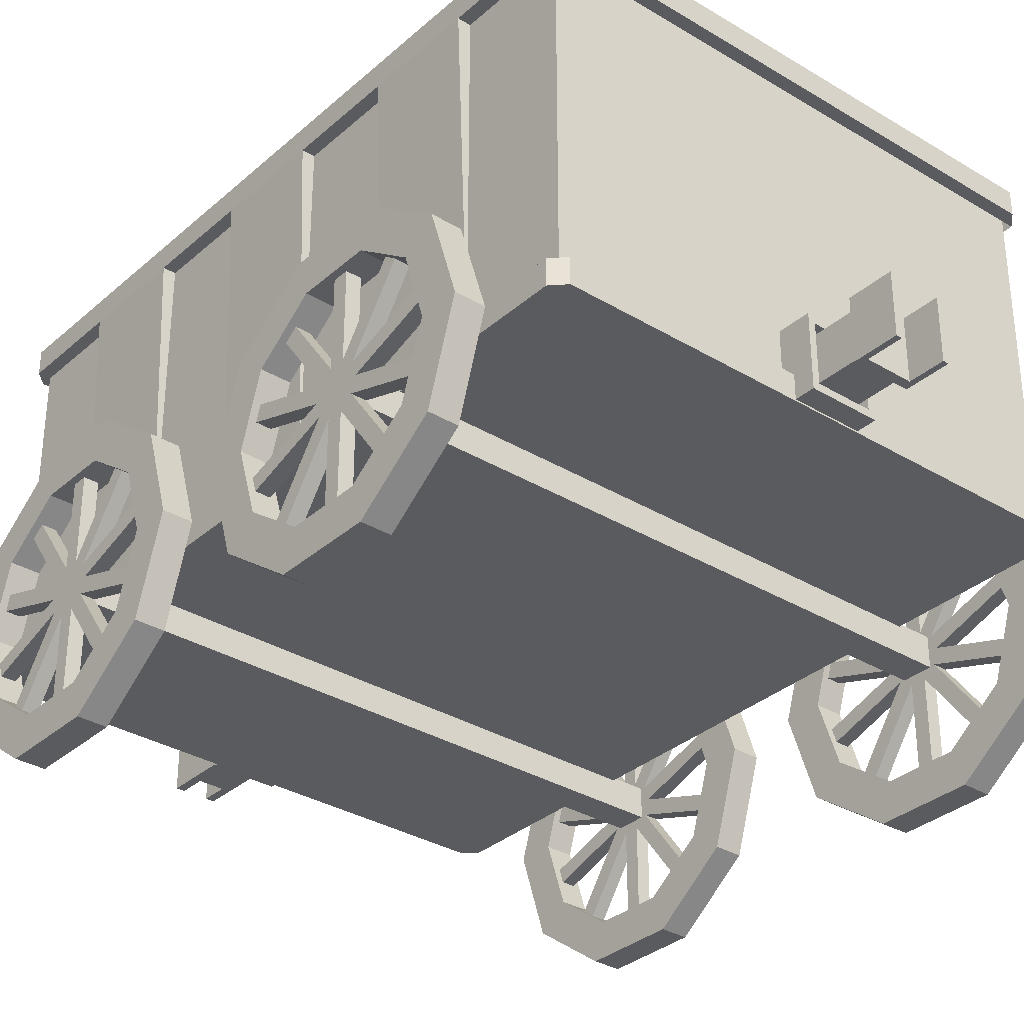
<metadata>
{"format":"obj","ext":"obj","renderer":"f3d","projection":"perspective","resolution":1024,"background":"white","views":[{"elev":-33.0,"azim":140.2,"up":"+Y"}]}
</metadata>
<code>
o Plane.002_Plane.001_Plane.002_Plane.002
v 2.194 1.234 -2.992
v 2.194 1.433 -2.992
v 2.194 1.433 2.992
v 2.194 1.234 2.992
v 2.094 1.433 -2.992
v 2.094 1.433 -2.137
v 2.094 1.433 -1.282
v 2.094 1.433 -0.4274
v 2.094 1.433 0.4274
v 2.094 1.433 1.282
v 2.094 1.433 2.137
v 2.094 1.433 2.992
v 2.094 3.926 2.137
v 2.094 3.926 2.992
v -2.094 3.926 -2.992
v -2.094 3.926 -2.137
v -2.094 3.926 -1.282
v -2.094 3.926 -0.4274
v -2.094 3.926 0.4274
v -2.094 3.926 1.282
v -2.094 3.926 2.137
v -2.094 3.926 2.992
v -2.094 4.126 2.992
v -2.094 4.126 -2.992
v -2.094 1.433 -2.992
v -2.094 1.433 -3.092
v -2.194 1.433 -2.992
v -2.094 1.433 -2.137
v -2.194 1.234 2.992
v -2.194 1.433 2.992
v -2.194 1.234 -2.992
v -2.094 1.433 2.992
v -2.094 1.433 2.137
v -2.094 1.433 1.282
v -2.094 1.433 0.4274
v -2.094 1.433 -0.4274
v -2.094 1.433 -1.282
v 2.094 1.433 -3.092
v 2.094 1.234 -3.092
v 2.094 4.126 2.992
v 2.194 4.126 2.992
v 2.194 4.126 -2.992
v 2.094 4.126 -2.992
v -2.194 4.126 -2.992
v -2.194 4.126 2.992
v 2.094 4.126 -3.092
v 2.194 3.926 -2.992
v 2.094 3.926 -3.092
v -2.094 1.234 -3.092
v 2.194 3.926 2.992
v -2.194 3.926 2.992
v -2.194 3.926 -2.992
v 2.094 3.926 -2.992
v -2.094 3.926 -3.092
v -2.094 4.126 -3.092
v 2.094 3.926 3.092
v 2.094 4.126 3.092
v 2.094 1.433 3.092
v 2.094 1.234 3.092
v -2.094 1.234 3.092
v -2.094 1.433 3.092
v -2.094 3.926 3.092
v -2.094 4.126 3.092
v -2.032 4.126 2.902
v -2.032 4.126 -2.902
v 2.032 4.126 2.902
v 2.032 4.126 -2.902
v -2.032 1.732 2.902
v -2.032 1.732 -2.902
v 2.032 1.732 -2.902
v 2.032 1.732 2.902
v 2.094 3.926 -2.137
v 2.094 3.926 -1.282
v 2.194 3.926 -1.282
v 2.194 3.926 -2.137
v 2.094 3.926 -0.4274
v 2.094 3.926 0.4274
v 2.194 3.926 0.4274
v 2.194 3.926 -0.4274
v 2.094 3.926 1.282
v 2.194 3.926 2.137
v 2.194 3.926 1.282
v -2.194 3.926 1.282
v -2.194 3.926 2.137
v -2.194 3.926 -0.4274
v -2.194 3.926 0.4274
v -2.194 3.926 -2.137
v -2.194 3.926 -1.282
v 0 1.012 1.374
v -2.264 1.012 1.374
v -2.264 1.256 1.374
v 0 1.256 1.374
v 2.264 1.256 1.374
v 2.264 1.012 1.374
v 2.264 1.256 1.618
v 2.264 1.012 1.618
v 2.533 1.012 1.618
v 2.533 1.256 1.618
v 0 1.256 1.618
v 0 1.012 1.618
v 2.533 1.012 1.374
v 2.533 1.256 1.374
v 2.421 1.134 0.2796
v 2.645 1.134 0.2796
v 2.645 0.4191 0.5119
v 2.421 0.4191 0.5119
v 2.645 -0.0228 1.12
v 2.421 -0.0228 1.12
v 2.645 -0.0228 1.872
v 2.421 -0.0228 1.872
v 2.645 0.4191 2.48
v 2.421 0.4191 2.48
v 2.645 1.134 2.712
v 2.421 1.134 2.712
v 2.645 1.849 2.48
v 2.421 1.849 2.48
v 2.645 2.291 1.872
v 2.421 2.291 1.872
v 2.645 2.291 1.12
v 2.421 2.291 1.12
v 2.645 0.5979 2.234
v 2.645 1.134 2.408
v 2.645 1.849 0.5119
v 2.421 1.849 0.5119
v 2.421 1.134 0.5838
v 2.421 1.67 0.758
v 2.645 1.67 0.758
v 2.645 2.002 1.214
v 2.421 2.002 1.214
v 2.645 1.134 0.5838
v 2.421 0.2666 1.778
v 2.421 0.2666 1.214
v 2.421 2.002 1.778
v 2.421 0.5979 0.758
v 2.645 0.2666 1.214
v 2.645 0.2666 1.778
v 2.645 2.002 1.778
v 2.645 0.5979 0.758
v 2.421 1.67 2.234
v 2.421 1.134 2.408
v 2.645 1.67 2.234
v 2.421 0.5979 2.234
v 2.477 0.2461 1.557
v 2.477 2.022 1.557
v 2.477 2.022 1.435
v 2.477 0.2461 1.435
v 2.589 2.022 1.435
v 2.589 0.2461 1.435
v 2.589 2.022 1.557
v 2.589 0.2461 1.557
v 2.477 0.3799 1.969
v 2.589 0.3799 1.969
v 2.589 0.4514 2.067
v 2.477 0.4514 2.067
v 2.477 1.817 0.9248
v 2.589 1.817 0.9248
v 2.477 1.888 1.023
v 2.589 1.888 1.023
v 2.477 0.9175 2.359
v 2.477 1.466 0.6702
v 2.477 1.351 0.6327
v 2.477 0.8018 2.322
v 2.589 1.351 0.6327
v 2.589 0.8018 2.322
v 2.589 1.466 0.6702
v 2.589 0.9175 2.359
v 2.477 1.817 2.067
v 2.589 1.817 2.067
v 2.589 1.888 1.969
v 2.477 1.888 1.969
v 2.477 0.3799 1.023
v 2.589 0.3799 1.023
v 2.477 0.4514 0.9248
v 2.589 0.4514 0.9248
v 2.477 1.351 2.359
v 2.589 1.351 2.359
v 2.589 1.466 2.322
v 2.477 1.466 2.322
v 2.477 0.8018 0.6702
v 2.589 0.8018 0.6702
v 2.477 0.9175 0.6327
v 2.589 0.9175 0.6327
v -2.264 1.256 1.618
v -2.533 1.256 1.618
v -2.533 1.012 1.618
v -2.264 1.012 1.618
v -2.533 1.012 1.374
v -2.533 1.256 1.374
v -2.421 1.134 0.2796
v -2.421 0.4191 0.5119
v -2.645 0.4191 0.5119
v -2.645 1.134 0.2796
v -2.421 -0.0228 1.12
v -2.645 -0.0228 1.12
v -2.421 -0.0228 1.872
v -2.645 -0.0228 1.872
v -2.421 0.4191 2.48
v -2.645 0.4191 2.48
v -2.421 1.134 2.712
v -2.645 1.134 2.712
v -2.421 1.849 2.48
v -2.645 1.849 2.48
v -2.421 2.291 1.872
v -2.645 2.291 1.872
v -2.421 2.291 1.12
v -2.645 2.291 1.12
v -2.645 1.134 2.408
v -2.645 0.5979 2.234
v -2.421 1.849 0.5119
v -2.645 1.849 0.5119
v -2.421 1.67 0.758
v -2.421 1.134 0.5838
v -2.421 2.002 1.214
v -2.645 2.002 1.214
v -2.645 1.67 0.758
v -2.645 1.134 0.5838
v -2.421 0.2666 1.214
v -2.421 0.2666 1.778
v -2.421 2.002 1.778
v -2.421 0.5979 0.758
v -2.645 0.2666 1.778
v -2.645 0.2666 1.214
v -2.645 2.002 1.778
v -2.645 0.5979 0.758
v -2.421 1.134 2.408
v -2.421 1.67 2.234
v -2.645 1.67 2.234
v -2.421 0.5979 2.234
v -2.477 0.2461 1.557
v -2.477 0.2461 1.435
v -2.477 2.022 1.435
v -2.477 2.022 1.557
v -2.589 0.2461 1.435
v -2.589 2.022 1.435
v -2.589 0.2461 1.557
v -2.589 2.022 1.557
v -2.477 0.3799 1.969
v -2.477 0.4514 2.067
v -2.589 0.4514 2.067
v -2.589 0.3799 1.969
v -2.589 1.817 0.9248
v -2.477 1.817 0.9248
v -2.477 1.888 1.023
v -2.589 1.888 1.023
v -2.477 0.9175 2.359
v -2.477 0.8018 2.322
v -2.477 1.351 0.6327
v -2.477 1.466 0.6702
v -2.589 0.8018 2.322
v -2.589 1.351 0.6327
v -2.589 0.9175 2.359
v -2.589 1.466 0.6702
v -2.477 1.817 2.067
v -2.477 1.888 1.969
v -2.589 1.888 1.969
v -2.589 1.817 2.067
v -2.589 0.3799 1.023
v -2.477 0.3799 1.023
v -2.477 0.4514 0.9248
v -2.589 0.4514 0.9248
v -2.477 1.351 2.359
v -2.477 1.466 2.322
v -2.589 1.466 2.322
v -2.589 1.351 2.359
v -2.589 0.8018 0.6702
v -2.477 0.8018 0.6702
v -2.477 0.9175 0.6327
v -2.589 0.9175 0.6327
v 0 1.012 -1.618
v -2.264 1.012 -1.618
v -2.264 1.256 -1.618
v 0 1.256 -1.618
v 2.264 1.256 -1.618
v 2.264 1.012 -1.618
v 2.264 1.256 -1.374
v 2.264 1.012 -1.374
v 2.533 1.012 -1.374
v 2.533 1.256 -1.374
v 0 1.256 -1.374
v 0 1.012 -1.374
v 2.533 1.012 -1.618
v 2.533 1.256 -1.618
v 2.421 1.134 -2.712
v 2.645 1.134 -2.712
v 2.645 0.4191 -2.48
v 2.421 0.4191 -2.48
v 2.645 -0.0228 -1.872
v 2.421 -0.0228 -1.872
v 2.645 -0.0228 -1.12
v 2.421 -0.0228 -1.12
v 2.645 0.4191 -0.5119
v 2.421 0.4191 -0.5119
v 2.645 1.134 -0.2796
v 2.421 1.134 -0.2796
v 2.645 1.849 -0.5119
v 2.421 1.849 -0.5119
v 2.645 2.291 -1.12
v 2.421 2.291 -1.12
v 2.645 2.291 -1.872
v 2.421 2.291 -1.872
v 2.645 0.5979 -0.758
v 2.645 1.134 -0.5838
v 2.645 1.849 -2.48
v 2.421 1.849 -2.48
v 2.421 1.134 -2.408
v 2.421 1.67 -2.234
v 2.645 1.67 -2.234
v 2.645 2.002 -1.778
v 2.421 2.002 -1.778
v 2.645 1.134 -2.408
v 2.421 0.2666 -1.214
v 2.421 0.2666 -1.778
v 2.421 2.002 -1.214
v 2.421 0.5979 -2.234
v 2.645 0.2666 -1.778
v 2.645 0.2666 -1.214
v 2.645 2.002 -1.214
v 2.645 0.5979 -2.234
v 2.421 1.67 -0.758
v 2.421 1.134 -0.5838
v 2.645 1.67 -0.758
v 2.421 0.5979 -0.758
v 2.477 0.2461 -1.435
v 2.477 2.022 -1.435
v 2.477 2.022 -1.557
v 2.477 0.2461 -1.557
v 2.589 2.022 -1.557
v 2.589 0.2461 -1.557
v 2.589 2.022 -1.435
v 2.589 0.2461 -1.435
v 2.477 0.3799 -1.023
v 2.589 0.3799 -1.023
v 2.589 0.4514 -0.9248
v 2.477 0.4514 -0.9248
v 2.477 1.817 -2.067
v 2.589 1.817 -2.067
v 2.477 1.888 -1.969
v 2.589 1.888 -1.969
v 2.477 0.9175 -0.6327
v 2.477 1.466 -2.322
v 2.477 1.351 -2.359
v 2.477 0.8018 -0.6702
v 2.589 1.351 -2.359
v 2.589 0.8018 -0.6702
v 2.589 1.466 -2.322
v 2.589 0.9175 -0.6327
v 2.477 1.817 -0.9248
v 2.589 1.817 -0.9248
v 2.589 1.888 -1.023
v 2.477 1.888 -1.023
v 2.477 0.3799 -1.969
v 2.589 0.3799 -1.969
v 2.477 0.4514 -2.067
v 2.589 0.4514 -2.067
v 2.477 1.351 -0.6327
v 2.589 1.351 -0.6327
v 2.589 1.466 -0.6702
v 2.477 1.466 -0.6702
v 2.477 0.8018 -2.322
v 2.589 0.8018 -2.322
v 2.477 0.9175 -2.359
v 2.589 0.9175 -2.359
v -2.264 1.256 -1.374
v -2.533 1.256 -1.374
v -2.533 1.012 -1.374
v -2.264 1.012 -1.374
v -2.533 1.012 -1.618
v -2.533 1.256 -1.618
v -2.421 1.134 -2.712
v -2.421 0.4191 -2.48
v -2.645 0.4191 -2.48
v -2.645 1.134 -2.712
v -2.421 -0.0228 -1.872
v -2.645 -0.0228 -1.872
v -2.421 -0.0228 -1.12
v -2.645 -0.0228 -1.12
v -2.421 0.4191 -0.5119
v -2.645 0.4191 -0.5119
v -2.421 1.134 -0.2796
v -2.645 1.134 -0.2796
v -2.421 1.849 -0.5119
v -2.645 1.849 -0.5119
v -2.421 2.291 -1.12
v -2.645 2.291 -1.12
v -2.421 2.291 -1.872
v -2.645 2.291 -1.872
v -2.645 1.134 -0.5838
v -2.645 0.5979 -0.758
v -2.421 1.849 -2.48
v -2.645 1.849 -2.48
v -2.421 1.67 -2.234
v -2.421 1.134 -2.408
v -2.421 2.002 -1.778
v -2.645 2.002 -1.778
v -2.645 1.67 -2.234
v -2.645 1.134 -2.408
v -2.421 0.2666 -1.778
v -2.421 0.2666 -1.214
v -2.421 2.002 -1.214
v -2.421 0.5979 -2.234
v -2.645 0.2666 -1.214
v -2.645 0.2666 -1.778
v -2.645 2.002 -1.214
v -2.645 0.5979 -2.234
v -2.421 1.134 -0.5838
v -2.421 1.67 -0.758
v -2.645 1.67 -0.758
v -2.421 0.5979 -0.758
v -2.477 0.2461 -1.435
v -2.477 0.2461 -1.557
v -2.477 2.022 -1.557
v -2.477 2.022 -1.435
v -2.589 0.2461 -1.557
v -2.589 2.022 -1.557
v -2.589 0.2461 -1.435
v -2.589 2.022 -1.435
v -2.477 0.3799 -1.023
v -2.477 0.4514 -0.9248
v -2.589 0.4514 -0.9248
v -2.589 0.3799 -1.023
v -2.589 1.817 -2.067
v -2.477 1.817 -2.067
v -2.477 1.888 -1.969
v -2.589 1.888 -1.969
v -2.477 0.9175 -0.6327
v -2.477 0.8018 -0.6702
v -2.477 1.351 -2.359
v -2.477 1.466 -2.322
v -2.589 0.8018 -0.6702
v -2.589 1.351 -2.359
v -2.589 0.9175 -0.6327
v -2.589 1.466 -2.322
v -2.477 1.817 -0.9248
v -2.477 1.888 -1.023
v -2.589 1.888 -1.023
v -2.589 1.817 -0.9248
v -2.589 0.3799 -1.969
v -2.477 0.3799 -1.969
v -2.477 0.4514 -2.067
v -2.589 0.4514 -2.067
v -2.477 1.351 -0.6327
v -2.477 1.466 -0.6702
v -2.589 1.466 -0.6702
v -2.589 1.351 -0.6327
v -2.589 0.8018 -2.322
v -2.477 0.8018 -2.322
v -2.477 0.9175 -2.359
v -2.589 0.9175 -2.359
v 0.2661 1.246 3.146
v 0.2661 1.246 2.931
v 0.2661 1.82 2.931
v 0.2661 1.82 3.146
v -0.2661 1.246 2.931
v -0.2661 1.246 3.146
v -0.2661 1.82 3.146
v -0.2661 1.82 2.931
v -0.2129 1.762 3.146
v 0.2129 1.762 3.146
v -0.2692 1.246 -2.928
v -0.2692 1.82 -2.928
v -0.2692 1.82 -3.246
v -0.2692 1.246 -3.246
v 0.2692 1.82 -3.246
v 0.2154 1.762 -3.246
v -0.2154 1.762 -3.246
v 0.2692 1.246 -3.246
v 0.2692 1.82 -2.928
v 0.2692 1.246 -2.928
v 0.2154 1.762 -3.056
v -0.2154 1.762 -3.056
v -0.2154 1.304 -3.246
v 0.2154 1.304 -3.246
v 0.2154 1.304 -3.056
v 0.174 1.348 -3.056
v 0.174 1.718 -3.056
v -0.2154 1.304 -3.056
v -0.174 1.718 -3.056
v 0.174 1.718 -3.555
v -0.174 1.718 -3.555
v -0.174 1.348 -3.056
v 0.2262 1.774 -3.555
v -0.2262 1.774 -3.555
v -0.174 1.348 -3.555
v 0.174 1.348 -3.555
v 0.2262 1.292 -3.555
v 0.2262 1.292 -3.904
v 0.2262 1.774 -3.904
v -0.2262 1.292 -3.555
v -0.2262 1.292 -3.904
v -0.1809 1.292 -3.904
v -0.1809 1.292 -3.625
v -0.2262 1.774 -3.904
v -0.1809 1.774 -3.904
v -0.1809 1.774 -3.625
v 0.1809 1.292 -3.904
v 0.1809 1.774 -3.904
v 0.1809 1.292 -3.625
v 0.1809 1.774 -3.625
v -0.2129 1.762 2.957
v 0.2129 1.762 2.957
v -0.2129 1.304 3.146
v 0.2129 1.304 3.146
v 0.172 1.718 2.957
v 0.172 1.348 2.957
v 0.2129 1.304 2.957
v -0.2129 1.304 2.957
v -0.172 1.718 2.957
v -0.172 1.718 3.455
v 0.172 1.718 3.455
v -0.172 1.348 2.957
v -0.172 1.348 3.455
v 0.172 1.348 3.455
v -0.1032 1.718 3.585
v -0.172 1.718 3.804
v -0.1032 1.718 3.804
v -0.172 1.348 3.804
v 0.172 1.718 3.804
v 0.172 1.348 3.804
v 0.1032 1.348 3.804
v 0.1032 1.718 3.804
v 0.1032 1.718 3.585
v 0.1032 1.348 3.585
v -0.1032 1.348 3.804
v -0.1032 1.348 3.585
f 1 2 3 4
f 2 5 6 7 8 9 10 11 12 3
f 11 13 14 12
f 15 16 17 18 19 20 21 22 23 24
f 25 26 27
f 28 16 15 25
f 29 30 27 31
f 30 32 33 34 35 36 37 28 25 27
f 38 2 1 39
f 38 5 2
f 40 41 42 43
f 24 44 45 23
f 46 42 47 48
f 26 49 31 27
f 50 41 40 14
f 42 46 43
f 51 45 44 52
f 53 48 47
f 47 42 41 50
f 38 39 49 26
f 38 26 25 5
f 5 25 15 53
f 15 52 54
f 52 44 55 54
f 55 44 24
f 53 15 54 48
f 48 54 55 46
f 43 46 55 24
f 56 14 40 57
f 58 59 4 3
f 29 60 61 30
f 30 61 32
f 3 12 58
f 32 12 14 22
f 61 58 12 32
f 61 60 59 58
f 56 14 50
f 41 57 56 50
f 40 57 41
f 22 62 51
f 45 51 62 63
f 63 23 45
f 22 14 56 62
f 62 56 57 63
f 40 23 63 57
f 24 23 64 65
f 23 40 66 64
f 43 24 65 67
f 40 43 67 66
f 65 64 68 69
f 67 65 69 70
f 64 66 71 68
f 66 67 70 71
f 70 69 68 71
f 1 4 59 60 29 31 49 39
f 5 53 72 6
f 73 74 75 72
f 7 73 76 8
f 77 78 79 76
f 9 77 80 10
f 13 81 82 80
f 8 76 79
f 73 7 74
f 6 72 75
f 77 9 78
f 10 80 82
f 13 11 81
f 7 6 75 74
f 9 8 79 78
f 11 10 82 81
f 47 50 14 53
f 32 22 21 33
f 21 20 83 84
f 34 20 19 35
f 19 18 85 86
f 36 18 17 37
f 17 16 87 88
f 18 17 88 85
f 20 19 86 83
f 19 86 35
f 20 34 83
f 21 84 33
f 18 36 85
f 17 88 37
f 28 87 16
f 28 37 88 87
f 36 35 86 85
f 34 33 84 83
f 89 90 91 92
f 89 92 93 94
f 95 96 97 98
f 96 95 99 100
f 89 94 96 100
f 93 92 99 95
f 101 102 98 97
f 96 94 101 97
f 93 95 98 102
f 94 93 102 101
f 103 104 105 106
f 106 105 107 108
f 108 107 109 110
f 110 109 111 112
f 112 111 113 114
f 114 113 115 116
f 116 115 117 118
f 118 117 119 120
f 113 111 121 122
f 120 119 123 124
f 124 123 104 103
f 124 103 125 126
f 126 127 128 129
f 125 130 127 126
f 104 123 127 130
f 108 110 131 132
f 118 120 129 133
f 103 106 134 125
f 109 107 135 136
f 119 117 137 128
f 105 104 130 138
f 114 116 139 140
f 115 113 122 141
f 110 112 142 131
f 120 124 126 129
f 111 109 136 121
f 123 119 128 127
f 106 108 132 134
f 116 118 133 139
f 107 105 138 135
f 117 115 141 137
f 112 114 140 142
f 129 128 137 133
f 133 137 141 139
f 139 141 122 140
f 140 122 121 142
f 142 121 136 131
f 131 136 135 132
f 132 135 138 134
f 134 138 130 125
f 143 144 145 146
f 146 145 147 148
f 148 147 149 150
f 150 149 144 143
f 146 148 150 143
f 147 145 144 149
f 151 152 153 154
f 151 155 156 152
f 154 157 155 151
f 153 158 157 154
f 156 155 157 158
f 152 156 158 153
f 159 160 161 162
f 162 161 163 164
f 164 163 165 166
f 166 165 160 159
f 162 164 166 159
f 163 161 160 165
f 167 168 169 170
f 167 171 172 168
f 170 173 171 167
f 169 174 173 170
f 172 171 173 174
f 168 172 174 169
f 175 176 177 178
f 175 179 180 176
f 178 181 179 175
f 177 182 181 178
f 180 179 181 182
f 176 180 182 177
f 183 184 185 186
f 187 185 184 188
f 186 185 187 90
f 91 188 184 183
f 90 187 188 91
f 189 190 191 192
f 190 193 194 191
f 193 195 196 194
f 195 197 198 196
f 197 199 200 198
f 199 201 202 200
f 201 203 204 202
f 203 205 206 204
f 200 207 208 198
f 205 209 210 206
f 209 189 192 210
f 209 211 212 189
f 211 213 214 215
f 212 211 215 216
f 192 216 215 210
f 193 217 218 195
f 203 219 213 205
f 189 212 220 190
f 196 221 222 194
f 206 214 223 204
f 191 224 216 192
f 199 225 226 201
f 202 227 207 200
f 195 218 228 197
f 205 213 211 209
f 198 208 221 196
f 210 215 214 206
f 190 220 217 193
f 201 226 219 203
f 194 222 224 191
f 204 223 227 202
f 197 228 225 199
f 213 219 223 214
f 219 226 227 223
f 226 225 207 227
f 225 228 208 207
f 228 218 221 208
f 218 217 222 221
f 217 220 224 222
f 220 212 216 224
f 229 230 231 232
f 230 233 234 231
f 233 235 236 234
f 235 229 232 236
f 230 229 235 233
f 234 236 232 231
f 237 238 239 240
f 237 240 241 242
f 238 237 242 243
f 239 238 243 244
f 241 244 243 242
f 240 239 244 241
f 245 246 247 248
f 246 249 250 247
f 249 251 252 250
f 251 245 248 252
f 246 245 251 249
f 250 252 248 247
f 253 254 255 256
f 253 256 257 258
f 254 253 258 259
f 255 254 259 260
f 257 260 259 258
f 256 255 260 257
f 261 262 263 264
f 261 264 265 266
f 262 261 266 267
f 263 262 267 268
f 265 268 267 266
f 264 263 268 265
f 92 91 183 99
f 99 183 186 100
f 100 186 90 89
f 269 270 271 272
f 269 272 273 274
f 275 276 277 278
f 276 275 279 280
f 269 274 276 280
f 273 272 279 275
f 281 282 278 277
f 276 274 281 277
f 273 275 278 282
f 274 273 282 281
f 283 284 285 286
f 286 285 287 288
f 288 287 289 290
f 290 289 291 292
f 292 291 293 294
f 294 293 295 296
f 296 295 297 298
f 298 297 299 300
f 293 291 301 302
f 300 299 303 304
f 304 303 284 283
f 304 283 305 306
f 306 307 308 309
f 305 310 307 306
f 284 303 307 310
f 288 290 311 312
f 298 300 309 313
f 283 286 314 305
f 289 287 315 316
f 299 297 317 308
f 285 284 310 318
f 294 296 319 320
f 295 293 302 321
f 290 292 322 311
f 300 304 306 309
f 291 289 316 301
f 303 299 308 307
f 286 288 312 314
f 296 298 313 319
f 287 285 318 315
f 297 295 321 317
f 292 294 320 322
f 309 308 317 313
f 313 317 321 319
f 319 321 302 320
f 320 302 301 322
f 322 301 316 311
f 311 316 315 312
f 312 315 318 314
f 314 318 310 305
f 323 324 325 326
f 326 325 327 328
f 328 327 329 330
f 330 329 324 323
f 326 328 330 323
f 327 325 324 329
f 331 332 333 334
f 331 335 336 332
f 334 337 335 331
f 333 338 337 334
f 336 335 337 338
f 332 336 338 333
f 339 340 341 342
f 342 341 343 344
f 344 343 345 346
f 346 345 340 339
f 342 344 346 339
f 343 341 340 345
f 347 348 349 350
f 347 351 352 348
f 350 353 351 347
f 349 354 353 350
f 352 351 353 354
f 348 352 354 349
f 355 356 357 358
f 355 359 360 356
f 358 361 359 355
f 357 362 361 358
f 360 359 361 362
f 356 360 362 357
f 363 364 365 366
f 367 365 364 368
f 366 365 367 270
f 271 368 364 363
f 270 367 368 271
f 369 370 371 372
f 370 373 374 371
f 373 375 376 374
f 375 377 378 376
f 377 379 380 378
f 379 381 382 380
f 381 383 384 382
f 383 385 386 384
f 380 387 388 378
f 385 389 390 386
f 389 369 372 390
f 389 391 392 369
f 391 393 394 395
f 392 391 395 396
f 372 396 395 390
f 373 397 398 375
f 383 399 393 385
f 369 392 400 370
f 376 401 402 374
f 386 394 403 384
f 371 404 396 372
f 379 405 406 381
f 382 407 387 380
f 375 398 408 377
f 385 393 391 389
f 378 388 401 376
f 390 395 394 386
f 370 400 397 373
f 381 406 399 383
f 374 402 404 371
f 384 403 407 382
f 377 408 405 379
f 393 399 403 394
f 399 406 407 403
f 406 405 387 407
f 405 408 388 387
f 408 398 401 388
f 398 397 402 401
f 397 400 404 402
f 400 392 396 404
f 409 410 411 412
f 410 413 414 411
f 413 415 416 414
f 415 409 412 416
f 410 409 415 413
f 414 416 412 411
f 417 418 419 420
f 417 420 421 422
f 418 417 422 423
f 419 418 423 424
f 421 424 423 422
f 420 419 424 421
f 425 426 427 428
f 426 429 430 427
f 429 431 432 430
f 431 425 428 432
f 426 425 431 429
f 430 432 428 427
f 433 434 435 436
f 433 436 437 438
f 434 433 438 439
f 435 434 439 440
f 437 440 439 438
f 436 435 440 437
f 441 442 443 444
f 441 444 445 446
f 442 441 446 447
f 443 442 447 448
f 445 448 447 446
f 444 443 448 445
f 272 271 363 279
f 279 363 366 280
f 280 366 270 269
f 449 450 451 452
f 453 454 455 456
f 455 457 458 452
f 459 460 461 462
f 461 463 464 465
f 466 463 467 468
f 468 467 460 459
f 462 466 468 459
f 463 461 460 467
f 465 464 469 470
f 462 461 465 471
f 463 466 472 464
f 466 462 471 472
f 469 473 474 475
f 471 465 470 476
f 464 472 473 469
f 472 471 476 473
f 477 475 478 479
f 473 476 480 474
f 470 469 475 477
f 476 470 477 480
f 479 478 481 482
f 480 477 479 483
f 475 474 484 478
f 474 480 483 484
f 481 485 486 487
f 483 479 482 488
f 478 484 485 481
f 484 483 488 485
f 489 490 491 488
f 488 482 492 489
f 490 493 494 491
f 489 492 493 490
f 487 486 495 496
f 497 495 486 485
f 491 494 498 497
f 496 495 497 498
f 487 496 498 481
f 481 498 494 482
f 493 492 482 494
f 488 491 497 485
f 450 453 456 451
f 454 453 450 449
f 452 451 456 455
f 457 499 500 458
f 454 501 457 455
f 452 458 502 449
f 449 502 501 454
f 500 503 504 505
f 501 506 499 457
f 458 500 505 502
f 502 505 506 501
f 507 508 509 503
f 505 504 510 506
f 499 507 503 500
f 506 510 507 499
f 510 511 508 507
f 503 509 512 504
f 504 512 511 510
f 513 508 514 515
f 508 511 516 514
f 512 509 517 518
f 519 520 521 522
f 514 516 523 515
f 518 517 520 519
f 509 508 513 521
f 524 522 521 513
f 515 523 524 513
f 509 521 520 517
f 518 519 522 512
f 511 512 522 524
f 524 523 516 511
l 43 53

</code>
